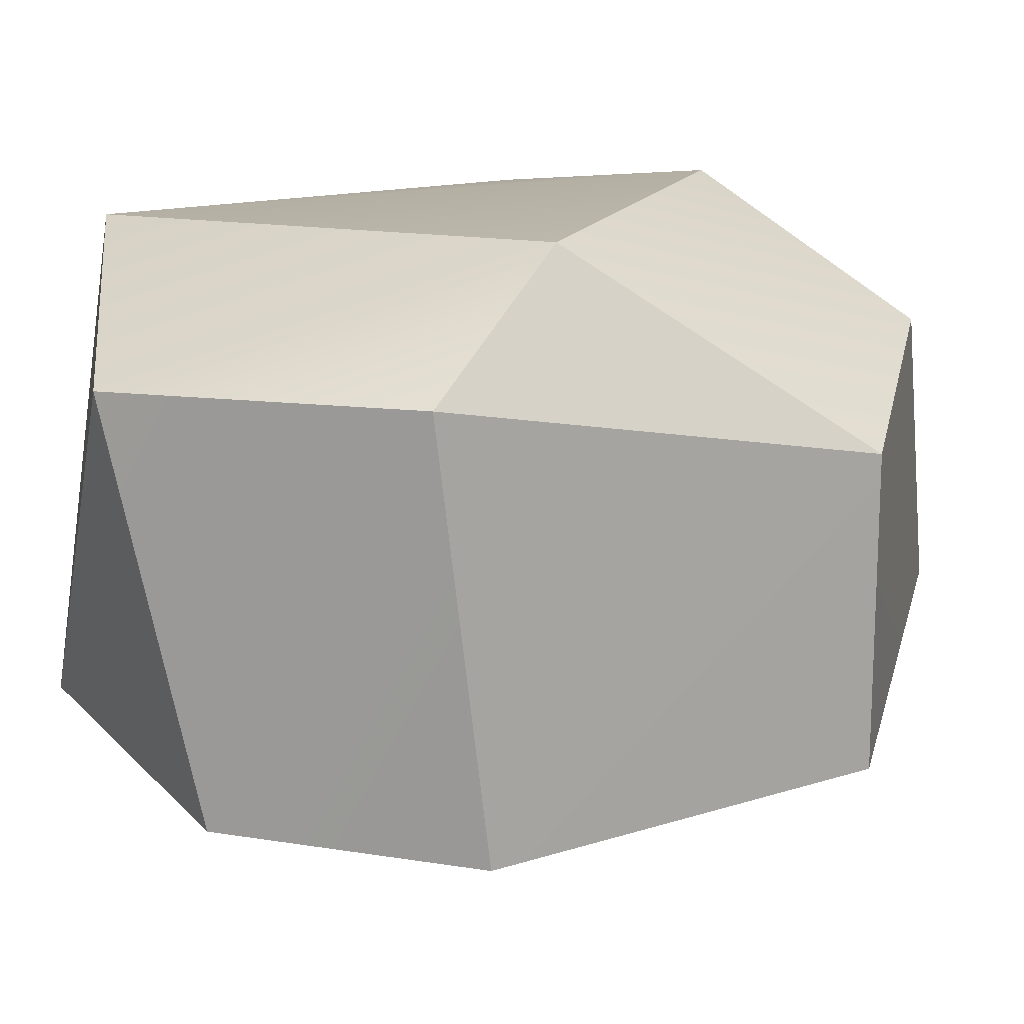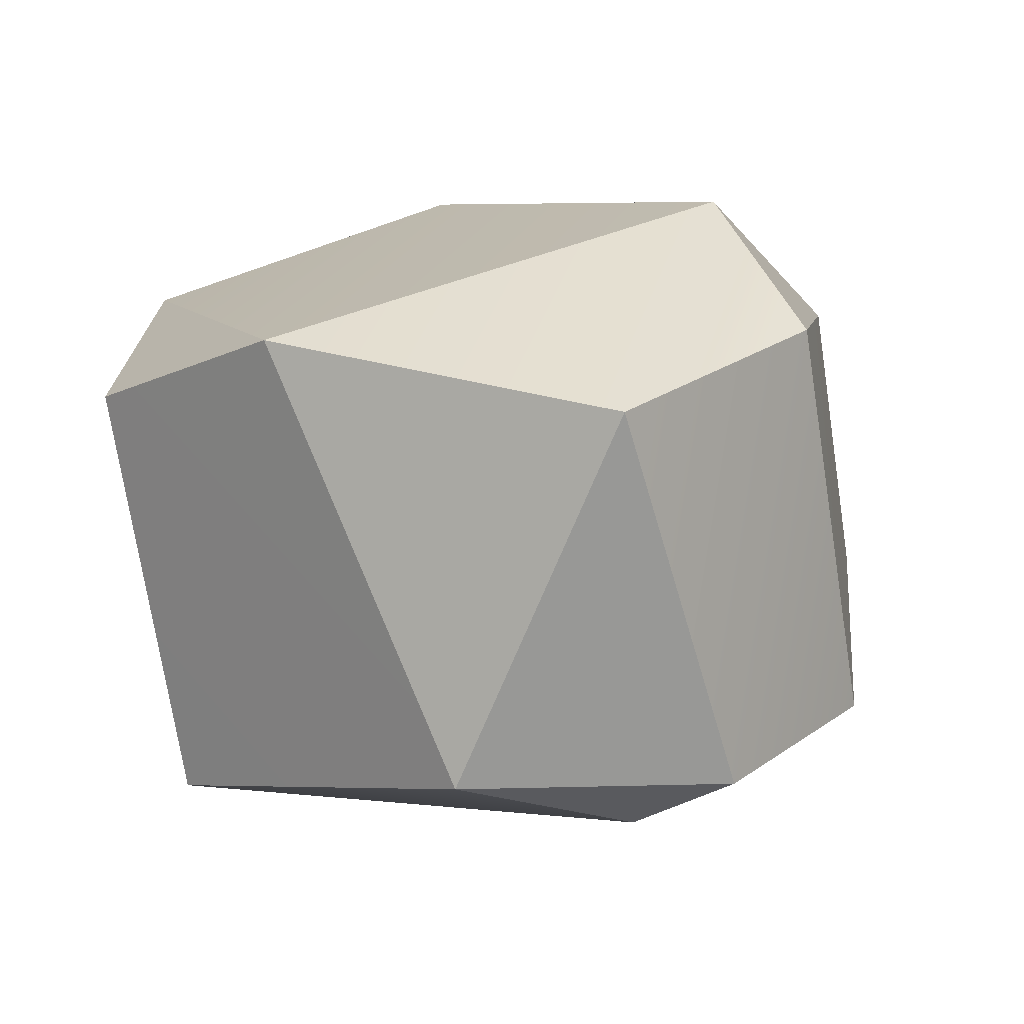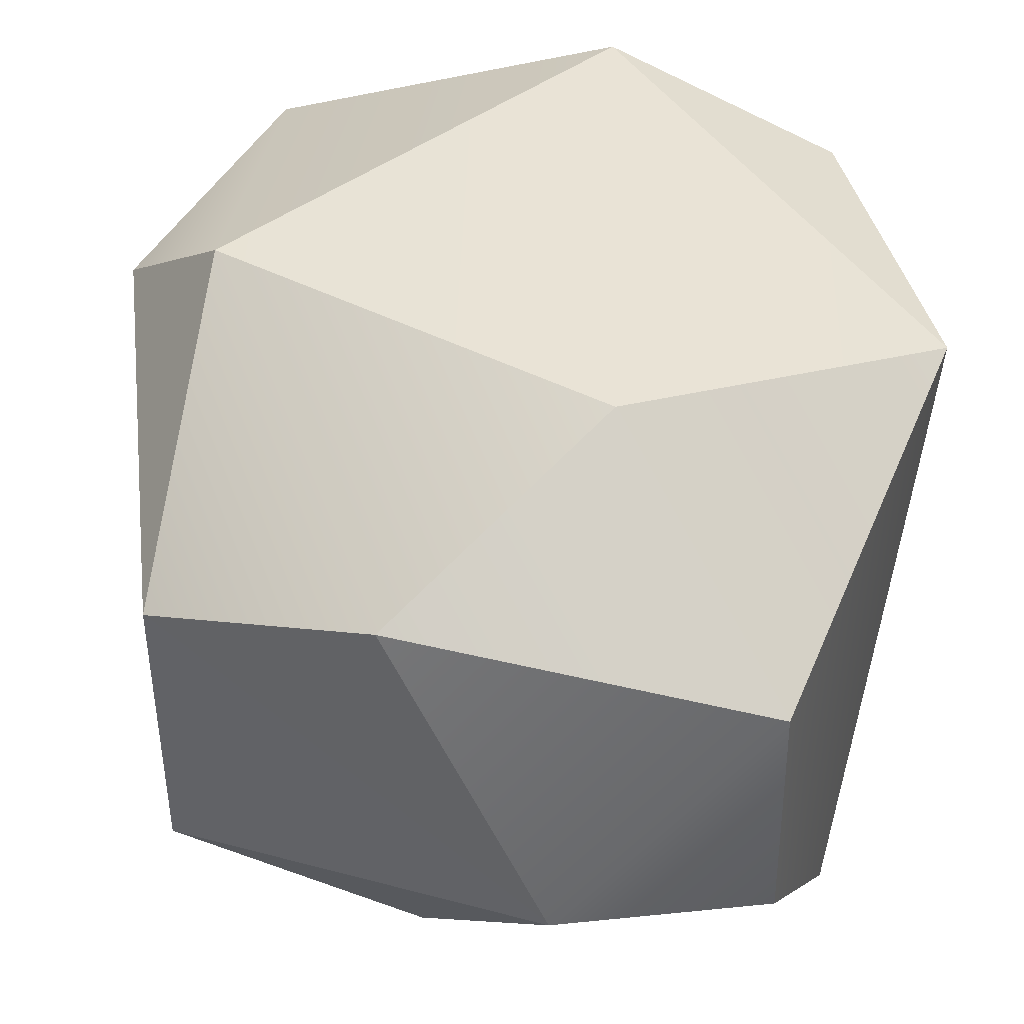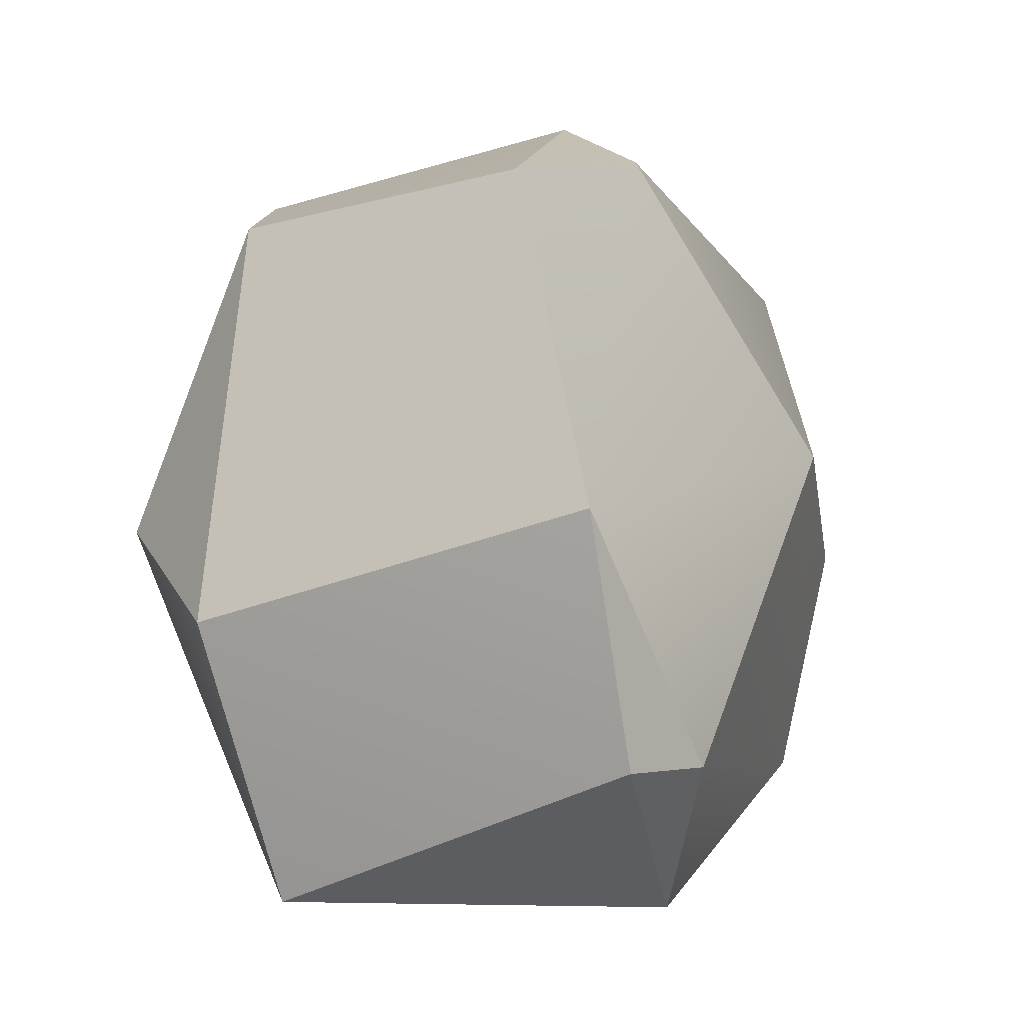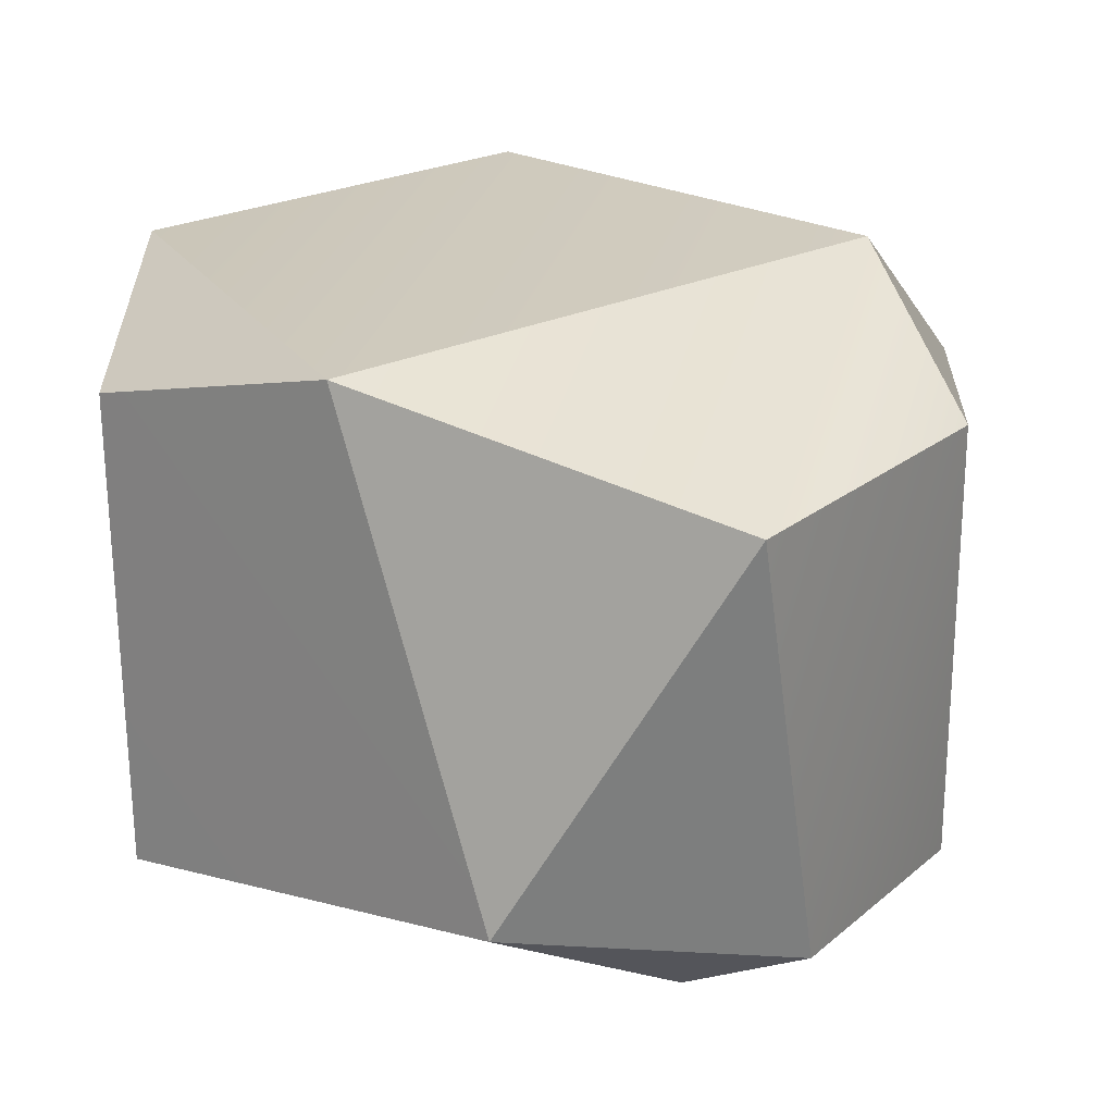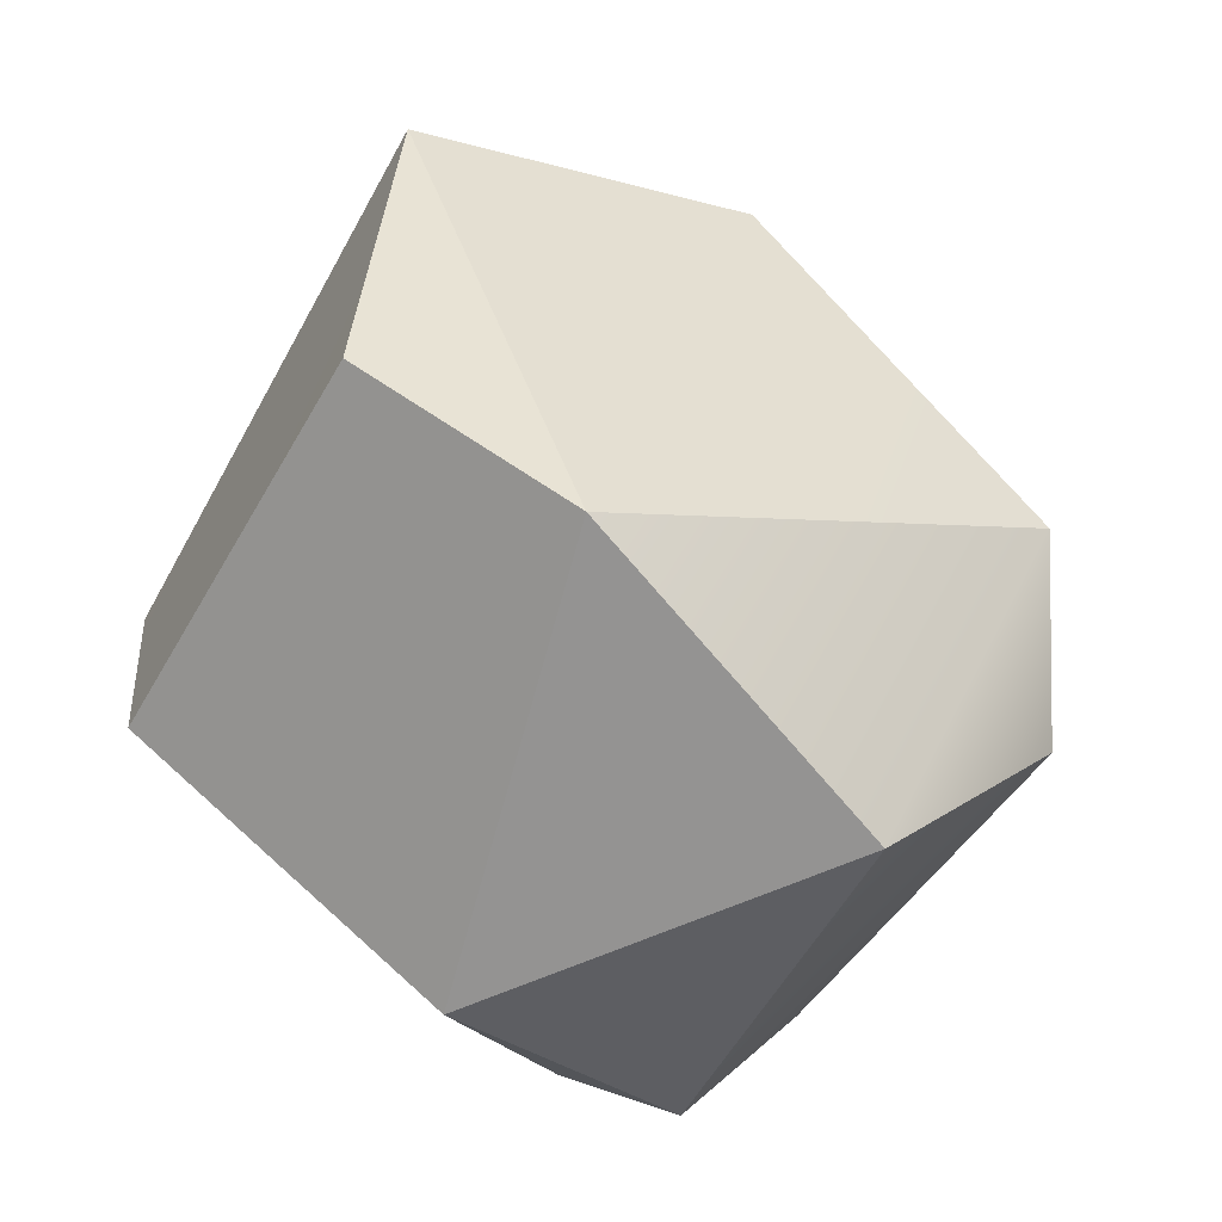
<metadata>
{"format":"obj","ext":"obj","renderer":"f3d","projection":"perspective","resolution":1024,"background":"white","views":[{"elev":16.3,"azim":-114.1,"up":"+Y"},{"elev":-75.0,"azim":-171.5,"up":"+Z"},{"elev":43.5,"azim":-14.0,"up":"+Y"},{"elev":-23.8,"azim":-67.2,"up":"+Z"},{"elev":22.4,"azim":177.1,"up":"+Y"},{"elev":-53.6,"azim":149.7,"up":"+Z"}]}
</metadata>
<code>
g pb_Mesh257260
v 0.09955 -0.1036 0.1447
v 0.05938 -0.0502 0.1935
v 0.05585 0.06312 0.1977
v 0.1665 0.1013 -0.0853
v 0.1595 0.1166 0.0695
v 0.08386 0.1273 -0.1512
v 0.04296 -0.1401 0.02256
v 0.1583 -0.1132 0.01837
v 0.1633 -0.08304 -0.08915
v -0.07183 -0.09301 0.1339
v -0.1459 -0.09559 -0.07395
v -0.1665 -0.0713 0.08071
v -0.1665 -0.0713 0.08071
v -0.0322 -0.04193 0.1885
v -0.07183 -0.09301 0.1339
v -0.0577 0.08615 -0.1977
v 0.03301 -0.06249 -0.1936
v 0.08386 0.1273 -0.1512
v -0.1425 0.08726 -0.09505
v -0.1135 0.1396 -0.03249
v -0.1665 0.0579 0.08076
v -0.0577 0.08615 -0.1977
v -0.08232 -0.08786 -0.167
v 0.03301 -0.06249 -0.1936
v -0.08232 -0.08786 -0.167
v -0.03741 -0.1049 -0.153
v 0.03301 -0.06249 -0.1936
v -0.1459 -0.09559 -0.07395
v -0.03741 -0.1049 -0.153
v -0.08232 -0.08786 -0.167
v 0.1595 0.1166 0.0695
v 0.05585 0.06312 0.1977
v 0.01526 0.1401 0.09756
v 0.01526 0.1401 0.09756
v 0.05585 0.06312 0.1977
v -0.08705 0.08958 0.1428
v 0.1595 0.1166 0.0695
v 0.09955 -0.1036 0.1447
v 0.05585 0.06312 0.1977
v 0.1595 0.1166 0.0695
v 0.1583 -0.1132 0.01837
v 0.09955 -0.1036 0.1447
v 0.1595 0.1166 0.0695
v 0.1633 -0.08304 -0.08915
v 0.1583 -0.1132 0.01837
v 0.1665 0.1013 -0.0853
v 0.1633 -0.08304 -0.08915
v 0.1595 0.1166 0.0695
v 0.04296 -0.1401 0.02256
v 0.09955 -0.1036 0.1447
v 0.1583 -0.1132 0.01837
v 0.09955 -0.1036 0.1447
v 0.04296 -0.1401 0.02256
v -0.07183 -0.09301 0.1339
v 0.04296 -0.1401 0.02256
v 0.1633 -0.08304 -0.08915
v -0.03741 -0.1049 -0.153
v 0.03301 -0.06249 -0.1936
v -0.03741 -0.1049 -0.153
v 0.1633 -0.08304 -0.08915
v 0.08386 0.1273 -0.1512
v 0.1595 0.1166 0.0695
v 0.01526 0.1401 0.09756
v 0.08386 0.1273 -0.1512
v 0.01526 0.1401 0.09756
v -0.1135 0.1396 -0.03249
v 0.05585 0.06312 0.1977
v 0.05938 -0.0502 0.1935
v -0.0322 -0.04193 0.1885
v 0.05585 0.06312 0.1977
v -0.0322 -0.04193 0.1885
v -0.08705 0.08958 0.1428
v 0.09955 -0.1036 0.1447
v -0.07183 -0.09301 0.1339
v 0.05938 -0.0502 0.1935
v 0.05938 -0.0502 0.1935
v -0.07183 -0.09301 0.1339
v -0.0322 -0.04193 0.1885
v 0.03301 -0.06249 -0.1936
v 0.1633 -0.08304 -0.08915
v 0.1665 0.1013 -0.0853
v 0.03301 -0.06249 -0.1936
v 0.1665 0.1013 -0.0853
v 0.08386 0.1273 -0.1512
v -0.08705 0.08958 0.1428
v -0.0322 -0.04193 0.1885
v -0.1665 0.0579 0.08076
v -0.0322 -0.04193 0.1885
v -0.1665 -0.0713 0.08071
v -0.1665 0.0579 0.08076
v -0.07183 -0.09301 0.1339
v 0.04296 -0.1401 0.02256
v -0.1459 -0.09559 -0.07395
v -0.1459 -0.09559 -0.07395
v 0.04296 -0.1401 0.02256
v -0.03741 -0.1049 -0.153
v 0.01526 0.1401 0.09756
v -0.08705 0.08958 0.1428
v -0.1135 0.1396 -0.03249
v -0.1135 0.1396 -0.03249
v -0.08705 0.08958 0.1428
v -0.1665 0.0579 0.08076
v -0.0577 0.08615 -0.1977
v 0.08386 0.1273 -0.1512
v -0.1135 0.1396 -0.03249
v -0.1135 0.1396 -0.03249
v -0.1425 0.08726 -0.09505
v -0.0577 0.08615 -0.1977
v -0.1425 0.08726 -0.09505
v -0.08232 -0.08786 -0.167
v -0.0577 0.08615 -0.1977
v -0.1425 0.08726 -0.09505
v -0.1459 -0.09559 -0.07395
v -0.08232 -0.08786 -0.167
v -0.1665 0.0579 0.08076
v -0.1459 -0.09559 -0.07395
v -0.1425 0.08726 -0.09505
v -0.1665 0.0579 0.08076
v -0.1665 -0.0713 0.08071
v -0.1459 -0.09559 -0.07395
g pb_Mesh257260_0
f 3 2 1
f 6 5 4
f 9 8 7
f 12 11 10
f 15 14 13
f 18 17 16
f 21 20 19
f 24 23 22
f 27 26 25
f 30 29 28
f 33 32 31
f 36 35 34
f 39 38 37
f 42 41 40
f 45 44 43
f 48 47 46
f 51 50 49
f 54 53 52
f 57 56 55
f 60 59 58
f 63 62 61
f 66 65 64
f 69 68 67
f 72 71 70
f 75 74 73
f 78 77 76
f 81 80 79
f 84 83 82
f 87 86 85
f 90 89 88
f 93 92 91
f 96 95 94
f 99 98 97
f 102 101 100
f 105 104 103
f 108 107 106
f 111 110 109
f 114 113 112
f 117 116 115
f 120 119 118

</code>
